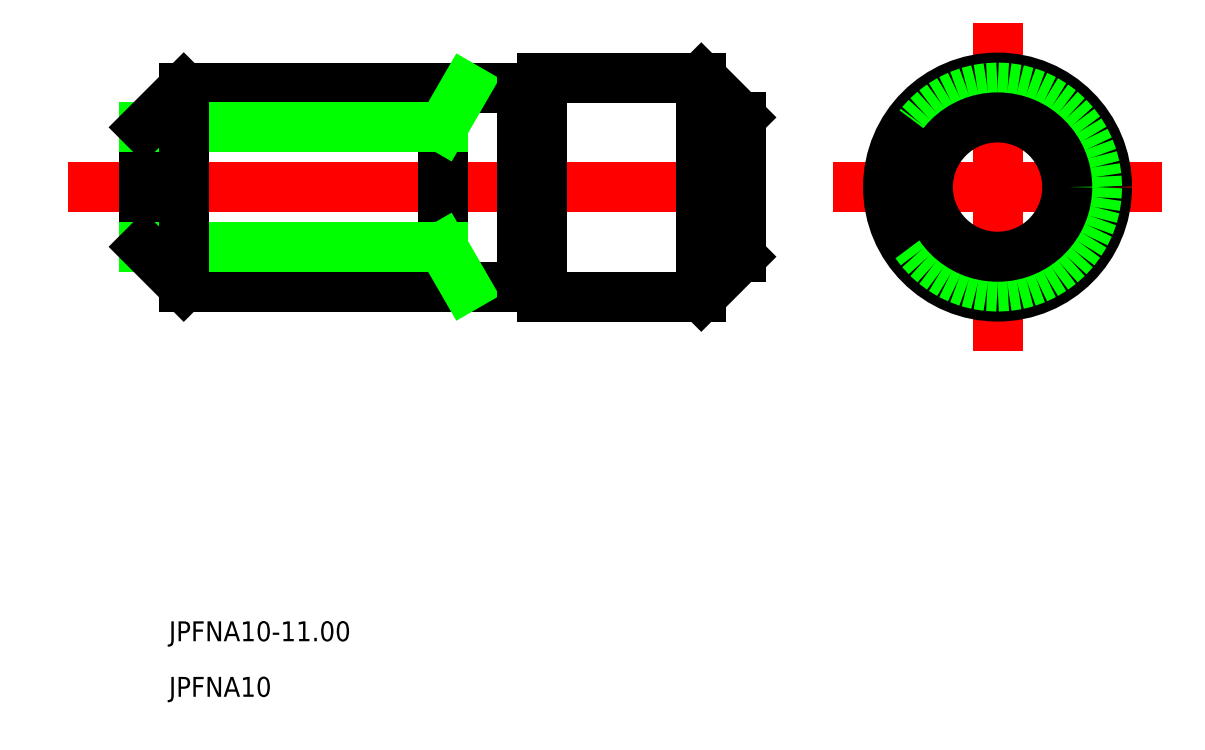
<metadata>
{"format":"dxf","ext":"dxf","renderer":"ezdxf+matplotlib","layout":"modelspace","background":"white","min_lineweight":24,"dpi":150}
</metadata>
<code>
0
SECTION
2
ENTITIES
0
LINE
8
CENTER
10
558.1
20
594.2
30
0
11
594.6
21
594.2
31
0
0
LINE
8
CENTER
10
597.8
20
594.2
30
0
11
611.8
21
594.2
31
0
0
LINE
8
CENTER
10
604.8
20
587.2
30
0
11
604.8
21
601.2
31
0
0
TEXT
8
0
10
563.2
20
571.4
30
0
40
1
1
JPFNA10-11
0
TEXT
8
0
10
563.2
20
568.6
30
0
40
1
1
JPFNA10
0
LINE
8
0
10
561.9
20
597.2
30
0
11
561.9
21
591.2
31
0
0
LINE
8
0
10
576.9
20
599.2
30
0
11
576.9
21
589.2
31
0
0
LINE
8
0
10
581.9
20
599.5
30
0
11
581.9
21
589
31
0
0
LINE
8
0
10
591.9
20
597.7
30
0
11
591.9
21
590.7
31
0
0
LINE
8
0
10
563.9
20
599.2
30
0
11
580.9
21
599.2
31
0
0
LINE
8
0
10
581.9
20
599.5
30
0
11
581.9
21
599.7
31
0
0
LINE
8
0
10
581.9
20
599.7
30
0
11
589.9
21
599.7
31
0
0
LINE
8
0
10
563.9
20
589.2
30
0
11
580.9
21
589.2
31
0
0
LINE
8
0
10
581.9
20
589
30
0
11
581.9
21
588.7
31
0
0
LINE
8
0
10
581.9
20
588.7
30
0
11
589.9
21
588.7
31
0
0
LINE
8
0
10
580.9
20
599
30
0
11
581.9
21
599
31
0
0
LINE
8
0
10
580.9
20
589.5
30
0
11
581.9
21
589.5
31
0
0
LINE
8
0
10
561.9
20
597.2
30
0
11
576.9
21
597.2
31
0
0
LINE
8
0
10
576.9
20
597.2
30
0
11
578.1
21
599.2
31
0
0
LINE
8
0
10
576.9
20
591.2
30
0
11
578.1
21
589.2
31
0
0
LINE
8
0
10
561.9
20
591.2
30
0
11
576.9
21
591.2
31
0
0
LINE
8
0
10
580.9
20
599.2
30
0
11
580.9
21
589.2
31
0
0
LINE
8
0
10
563.9
20
599.2
30
0
11
561.9
21
597.2
31
0
0
LINE
8
0
10
563.9
20
589.2
30
0
11
561.9
21
591.2
31
0
0
LINE
8
0
10
589.9
20
599.7
30
0
11
591.9
21
597.7
31
0
0
LINE
8
0
10
591.9
20
590.7
30
0
11
589.9
21
588.7
31
0
0
LINE
8
0
10
563.9
20
599.2
30
0
11
563.9
21
589.2
31
0
0
LINE
8
0
10
589.9
20
599.7
30
0
11
589.9
21
588.7
31
0
0
CIRCLE
8
0
10
604.8
20
594.2
30
0
40
5.5
0
CIRCLE
8
0
10
604.8
20
594.2
30
0
40
5
0
CIRCLE
8
0
10
604.8
20
594.2
30
0
40
3.5
0
ENDSEC
0
EOF

</code>
